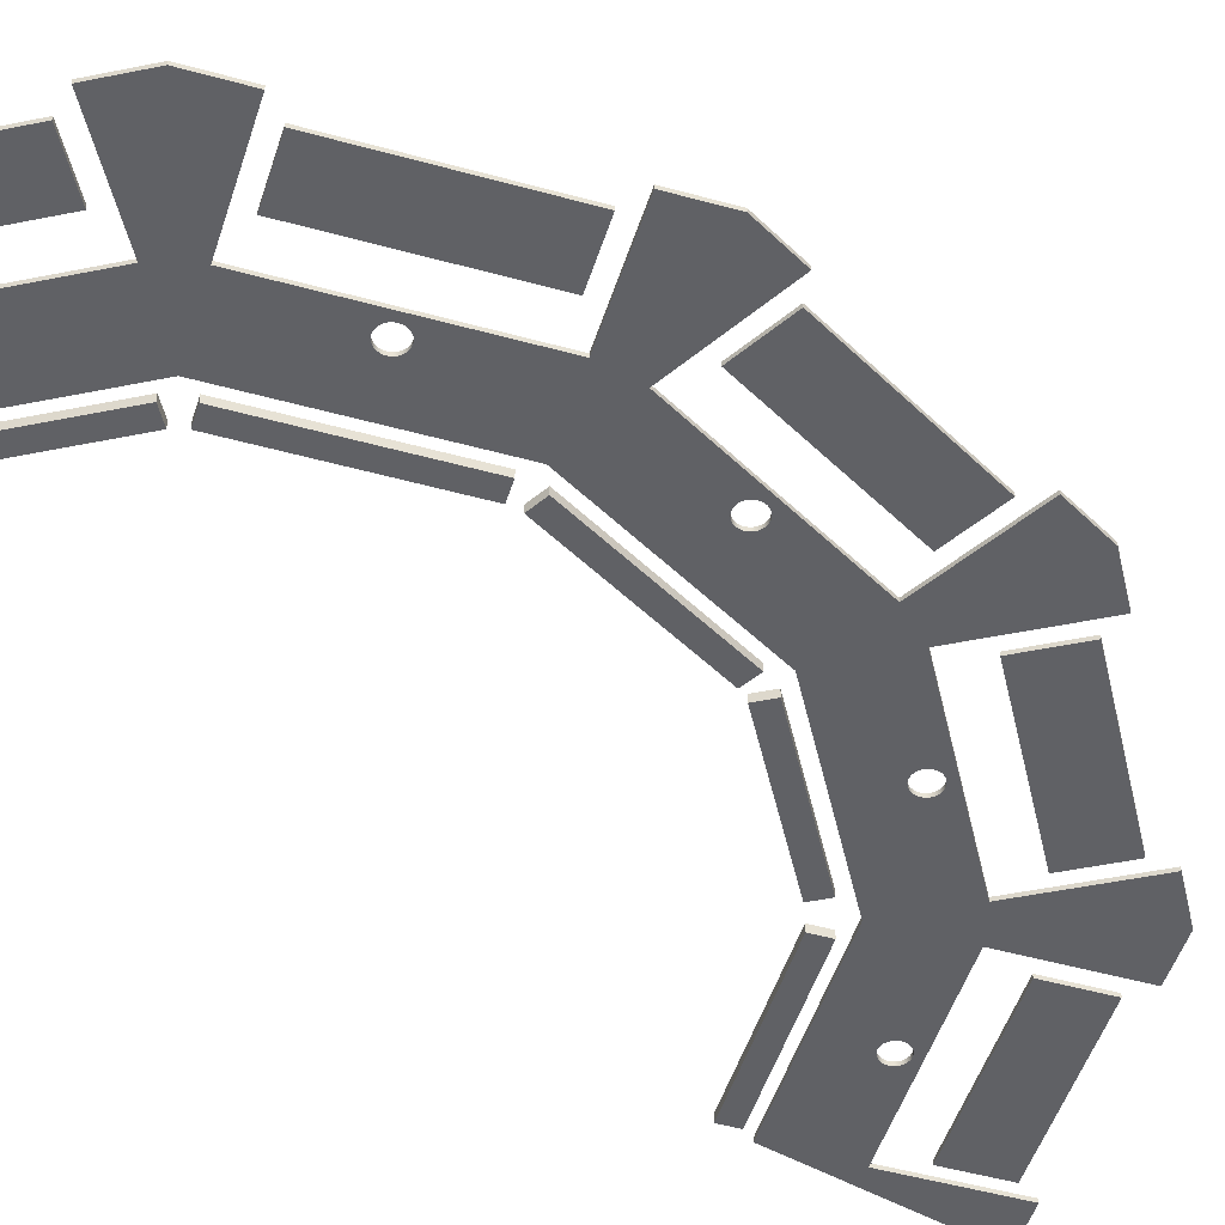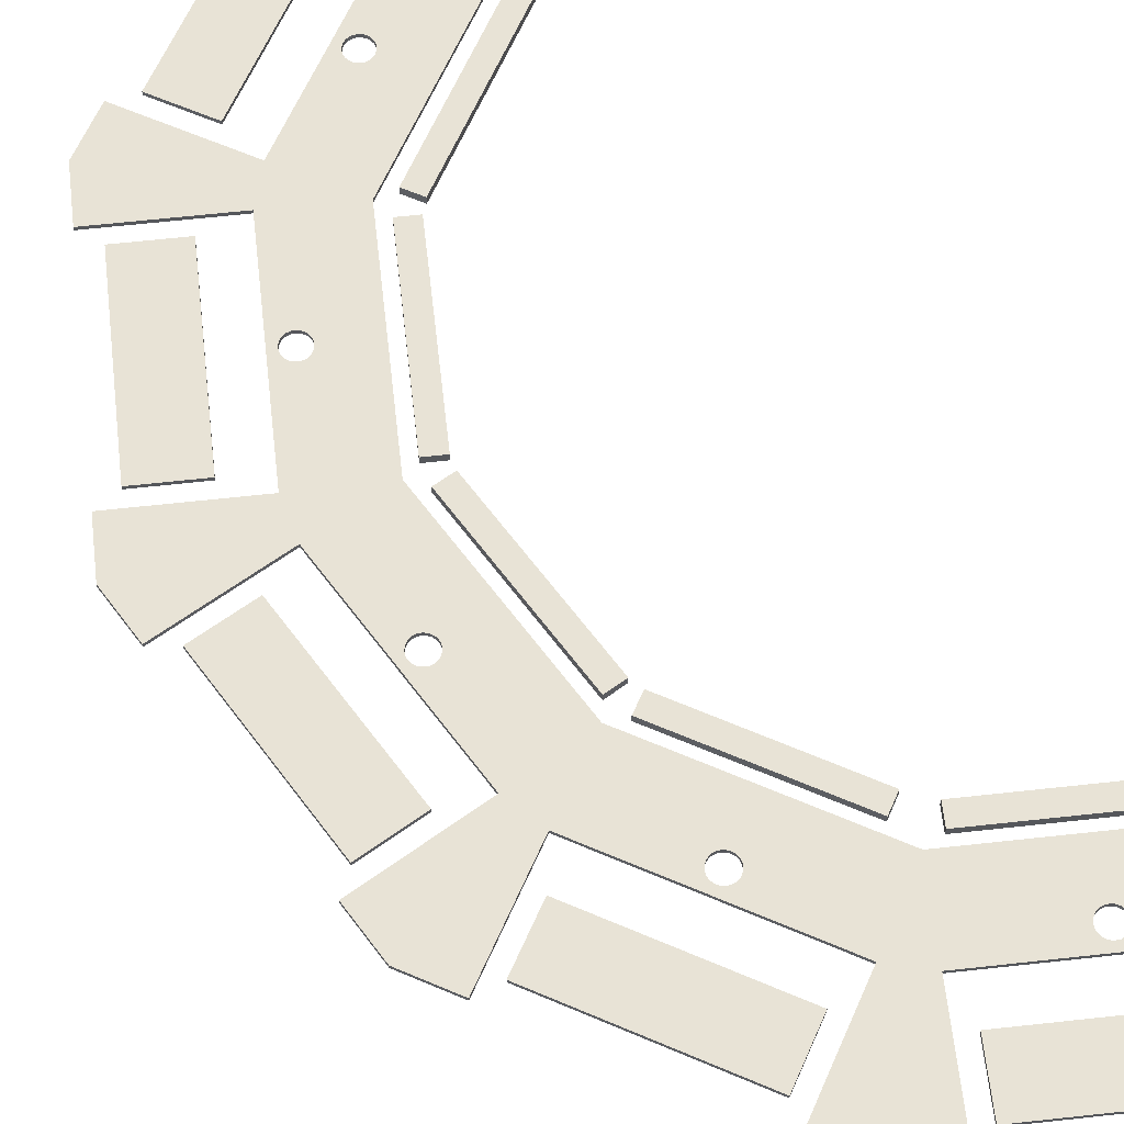
<metadata>
{"format":"obj","ext":"obj","renderer":"f3d","projection":"perspective","resolution":1024,"background":"white","views":[{"elev":-49.0,"azim":42.8,"up":"+Z"},{"elev":62.5,"azim":143.6,"up":"+Z"}]}
</metadata>
<code>
o SCC_Rotatator_Cardboard1
g
v 74.12 -73.4 62.23
v 62.69 -80 61.23
v 74.12 -73.4 61.23
f 1 2 3
v 62.69 -80 62.23
f 2 1 4
v 172.5 29.81 61.23
v 165.9 18.38 62.23
v 165.9 18.38 61.23
f 5 6 7
v 172.5 29.81 62.23
f 6 5 8
v 59.12 187.4 62.23
v 77.1 170.4 62.23
v 77 169.6 62.23
f 9 10 11
v 77.4 171.1 62.23
f 10 9 12
v 77.88 171.7 62.23
f 12 9 13
v 78.5 172.2 62.23
f 13 9 14
v 79.22 172.5 62.23
f 14 9 15
v 80 172.6 62.23
f 15 9 16
v 80.78 172.5 62.23
f 16 9 17
v 81.5 172.2 62.23
f 17 9 18
v 105.9 160.4 62.23
f 18 9 19
v 82.12 171.7 62.23
f 18 19 20
v 82.6 171.1 62.23
f 20 19 21
v 82.9 170.4 62.23
f 21 19 22
v 83 169.6 62.23
f 22 19 23
v 95.71 143.2 62.23
f 23 19 24
v 122.5 96.79 62.23
f 24 19 25
v 112.9 153.4 62.23
f 25 19 26
v 119.1 127.5 62.23
f 25 26 27
v 119.2 126.7 62.23
f 25 27 28
v 119.5 126 62.23
f 25 28 29
v 120 125.4 62.23
f 25 29 30
v 120.6 124.9 62.23
f 25 30 31
v 121.3 124.6 62.23
f 25 31 32
v 122.1 124.5 62.23
f 25 32 33
v 122.9 124.6 62.23
f 25 33 34
v 122.5 43.21 62.23
f 25 34 35
v 119.2 128.3 62.23
f 26 36 27
v 119.5 129 62.23
f 36 26 37
v 120 129.6 62.23
f 37 26 38
v 120.6 130.1 62.23
f 38 26 39
v 121.3 130.4 62.23
f 39 26 40
v 122.1 130.5 62.23
f 40 26 41
v 122.9 130.4 62.23
f 41 26 42
v 123.6 130.1 62.23
f 42 26 43
v 124.2 129.6 62.23
f 43 26 44
v 124.7 129 62.23
f 44 26 45
v 139.9 106.6 62.23
f 45 26 46
v 125 128.3 62.23
f 45 46 47
v 125.1 127.5 62.23
f 47 46 48
v 125.1 12.5 62.23
f 48 46 49
v 134.6 70.78 62.23
f 49 46 50
v 134.5 70 62.23
f 49 50 51
v 134.9 71.5 62.23
f 50 46 52
v 135.4 72.12 62.23
f 52 46 53
v 136 72.6 62.23
f 53 46 54
v 136.7 72.9 62.23
f 54 46 55
v 137.5 73 62.23
f 55 46 56
v 138.3 72.9 62.23
f 56 46 57
v 139 72.6 62.23
f 57 46 58
v 139.6 72.12 62.23
f 58 46 59
v 140.1 71.5 62.23
f 59 46 60
v 142.5 97 62.23
f 60 46 61
v 165.9 121.6 62.23
f 61 46 62
v 140.4 70.78 62.23
f 60 61 63
v 140.5 70 62.23
f 63 61 64
v 172.5 97 62.23
f 61 62 65
v 172.5 110.2 62.23
f 65 62 66
v 112.9 -13.38 62.23
v 124.7 11 62.23
v 139.9 33.38 62.23
f 67 68 69
v 124.2 10.38 62.23
f 68 67 70
v 123.6 9.902 62.23
f 70 67 71
v 122.9 9.602 62.23
f 71 67 72
v 122.1 9.5 62.23
f 72 67 73
v 121.3 9.602 62.23
f 73 67 74
v 120.6 9.902 62.23
f 74 67 75
v 120 10.38 62.23
f 75 67 76
v 119.5 11 62.23
f 76 67 77
v 119.2 11.72 62.23
f 77 67 78
v 119.1 12.5 62.23
f 78 67 79
v 125 11.72 62.23
f 69 68 80
f 69 80 49
v 134.6 69.22 62.23
f 69 49 81
f 81 49 51
v 134.9 68.5 62.23
f 69 81 82
v 135.4 67.88 62.23
f 69 82 83
v 136 67.4 62.23
f 69 83 84
v 136.7 67.1 62.23
f 69 84 85
v 137.5 67 62.23
f 69 85 86
v 138.3 67.1 62.23
f 69 86 87
v 139 67.4 62.23
f 69 87 88
v 139.6 67.88 62.23
f 69 88 89
v 140.1 68.5 62.23
f 69 89 90
v 142.5 43 62.23
f 69 90 91
f 69 91 6
v 140.4 69.22 62.23
f 91 90 92
f 91 92 64
f 91 64 61
v 172.5 43 62.23
f 6 91 93
f 6 93 8
v 59.12 -47.42 62.23
v 81.5 -32.19 62.23
v 105.9 -20.42 62.23
f 94 95 96
v 80.78 -32.49 62.23
f 95 94 97
v 80 -32.59 62.23
f 97 94 98
v 79.22 -32.49 62.23
f 98 94 99
v 78.5 -32.19 62.23
f 99 94 100
v 77.88 -31.71 62.23
f 100 94 101
v 77.4 -31.09 62.23
f 101 94 102
v 77.1 -30.37 62.23
f 102 94 103
v 77 -29.59 62.23
f 103 94 104
v 82.12 -31.71 62.23
f 96 95 105
v 82.6 -31.09 62.23
f 96 105 106
v 82.9 -30.37 62.23
f 96 106 107
v 83 -29.59 62.23
f 96 107 108
v 95.71 -3.205 62.23
f 96 108 109
f 96 109 35
f 96 35 67
f 67 35 79
v 119.2 13.28 62.23
f 79 35 110
v 119.5 14 62.23
f 110 35 111
v 120 14.62 62.23
f 111 35 112
v 120.6 15.1 62.23
f 112 35 113
v 121.3 15.4 62.23
f 113 35 114
v 122.1 15.5 62.23
f 114 35 115
v 122.9 15.4 62.23
f 115 35 116
f 116 35 34
v 123.6 124.9 62.23
f 116 34 117
v 123.6 15.1 62.23
f 116 117 118
v 124.2 125.4 62.23
f 118 117 119
v 124.2 14.62 62.23
f 118 119 120
v 124.7 126 62.23
f 120 119 121
v 124.7 14 62.23
f 120 121 122
v 125 126.7 62.23
f 122 121 123
v 125 13.28 62.23
f 122 123 124
f 124 123 48
f 124 48 49
v 49.29 -30 62.23
f 109 94 125
v 77.4 -28.09 62.23
f 94 109 126
v 77.1 -28.82 62.23
f 94 126 127
f 94 127 104
v 77.88 -27.47 62.23
f 126 109 128
v 78.5 -26.99 62.23
f 128 109 129
v 79.22 -26.7 62.23
f 129 109 130
v 80 -26.59 62.23
f 130 109 131
v 80.78 -26.7 62.23
f 131 109 132
v 81.5 -26.99 62.23
f 132 109 133
v 82.12 -27.47 62.23
f 133 109 134
v 82.6 -28.09 62.23
f 134 109 135
v 82.9 -28.82 62.23
f 135 109 136
f 136 109 108
v 120.9 186.4 62.23
f 137 26 19
v 138.9 168.4 62.23
f 26 137 138
v 132.3 179.8 62.23
f 138 137 139
v 49.29 170 62.23
f 9 24 140
v 77.4 168.1 62.23
f 24 9 141
v 77.1 168.8 62.23
f 141 9 142
f 142 9 11
v 77.88 167.5 62.23
f 24 141 143
v 78.5 167 62.23
f 24 143 144
v 79.22 166.7 62.23
f 24 144 145
v 80 166.6 62.23
f 24 145 146
v 80.78 166.7 62.23
f 24 146 147
v 81.5 167 62.23
f 24 147 148
v 82.12 167.5 62.23
f 24 148 149
v 82.6 168.1 62.23
f 24 149 150
v 82.9 168.8 62.23
f 24 150 151
f 24 151 23
v 62.69 220 62.23
f 152 9 140
v 74.12 213.4 62.23
f 9 152 153
v 120.9 -46.4 62.23
f 67 154 96
v 138.9 -28.38 62.23
f 154 67 155
v 132.3 -39.81 62.23
f 154 155 156
f 94 4 125
f 4 94 1
v 139.9 106.6 61.23
f 26 157 46
v 112.9 153.4 61.23
f 157 26 158
v 165.9 121.6 61.23
f 62 157 159
f 157 62 46
v 172.5 97 61.23
v 142.5 97 61.23
f 61 160 161
f 160 61 65
v 142.5 43 61.23
f 61 162 91
f 162 61 161
v 172.5 43 61.23
f 93 162 163
f 162 93 91
v 139.9 33.38 61.23
f 69 7 164
f 7 69 6
v 112.9 -13.38 61.23
f 69 165 67
f 165 69 164
v 138.9 -28.38 61.23
f 155 165 166
f 165 155 67
v 105.9 -20.42 61.23
v 120.9 -46.4 61.23
f 167 154 168
f 154 167 96
v 59.12 -47.42 61.23
f 94 167 169
f 167 94 96
f 94 3 1
f 3 94 169
v 49.29 -30 61.23
f 170 4 2
f 4 170 125
v 95.71 -3.205 61.23
f 109 170 171
f 170 109 125
v 122.5 43.21 61.23
f 172 109 171
f 109 172 35
v 122.5 96.79 61.23
f 173 35 172
f 35 173 25
v 95.71 143.2 61.23
f 174 25 173
f 25 174 24
v 49.29 170 61.23
f 140 174 175
f 174 140 24
v 62.69 220 61.23
f 176 140 175
f 140 176 152
v 59.12 187.4 61.23
f 153 177 9
v 74.12 213.4 61.23
f 177 153 178
v 105.9 160.4 61.23
f 19 177 179
f 177 19 9
v 120.9 186.4 61.23
f 180 19 179
f 19 180 137
v 138.9 168.4 61.23
f 26 181 158
f 181 26 138
v 132.3 -39.81 61.23
f 156 168 182
f 168 156 154
f 166 156 182
f 156 166 155
f 5 93 8
f 93 5 163
v 77.1 -30.37 61.23
v 77 -29.59 61.23
f 169 183 184
v 77.4 -31.09 61.23
f 183 169 185
v 77.88 -31.71 61.23
f 185 169 186
v 78.5 -32.19 61.23
f 186 169 187
v 79.22 -32.49 61.23
f 187 169 188
v 80 -32.59 61.23
f 188 169 189
v 80.78 -32.49 61.23
f 189 169 190
v 81.5 -32.19 61.23
f 190 169 191
f 191 169 167
v 82.12 -31.71 61.23
f 191 167 192
v 82.6 -31.09 61.23
f 192 167 193
v 82.9 -30.37 61.23
f 193 167 194
v 83 -29.59 61.23
f 194 167 195
f 195 167 171
f 171 167 172
f 172 167 165
v 119.1 12.5 61.23
f 172 165 196
v 119.2 13.28 61.23
f 172 196 197
v 119.5 14 61.23
f 172 197 198
v 120 14.62 61.23
f 172 198 199
v 120.6 15.1 61.23
f 172 199 200
v 121.3 15.4 61.23
f 172 200 201
v 122.1 15.5 61.23
f 172 201 202
v 122.9 15.4 61.23
f 172 202 203
f 172 203 173
v 119.2 11.72 61.23
f 165 204 196
v 119.5 11 61.23
f 204 165 205
v 120 10.38 61.23
f 205 165 206
v 120.6 9.902 61.23
f 206 165 207
v 121.3 9.602 61.23
f 207 165 208
v 122.1 9.5 61.23
f 208 165 209
v 122.9 9.602 61.23
f 209 165 210
v 123.6 9.902 61.23
f 210 165 211
v 124.2 10.38 61.23
f 211 165 212
v 124.7 11 61.23
f 212 165 213
f 213 165 164
v 125 11.72 61.23
f 213 164 214
v 125.1 12.5 61.23
f 214 164 215
v 125.1 127.5 61.23
f 215 164 216
v 134.6 69.22 61.23
f 216 164 217
v 134.5 70 61.23
f 216 217 218
v 134.9 68.5 61.23
f 217 164 219
v 135.4 67.88 61.23
f 219 164 220
v 136 67.4 61.23
f 220 164 221
v 136.7 67.1 61.23
f 221 164 222
v 137.5 67 61.23
f 222 164 223
v 138.3 67.1 61.23
f 223 164 224
v 139 67.4 61.23
f 224 164 225
v 139.6 67.88 61.23
f 225 164 226
v 140.1 68.5 61.23
f 226 164 227
f 227 164 162
f 162 164 7
v 140.4 69.22 61.23
f 227 162 228
v 140.5 70 61.23
f 228 162 229
f 162 7 163
f 163 7 5
v 124.7 129 61.23
f 158 230 157
v 124.2 129.6 61.23
f 230 158 231
v 123.6 130.1 61.23
f 231 158 232
v 122.9 130.4 61.23
f 232 158 233
v 122.1 130.5 61.23
f 233 158 234
v 121.3 130.4 61.23
f 234 158 235
v 120.6 130.1 61.23
f 235 158 236
v 120 129.6 61.23
f 236 158 237
v 119.5 129 61.23
f 237 158 238
v 119.2 128.3 61.23
f 238 158 239
v 119.1 127.5 61.23
f 239 158 240
v 125 128.3 61.23
f 157 230 241
f 157 241 216
v 134.6 70.78 61.23
f 157 216 242
f 242 216 218
v 134.9 71.5 61.23
f 157 242 243
v 135.4 72.12 61.23
f 157 243 244
v 136 72.6 61.23
f 157 244 245
v 136.7 72.9 61.23
f 157 245 246
v 137.5 73 61.23
f 157 246 247
v 138.3 72.9 61.23
f 157 247 248
v 139 72.6 61.23
f 157 248 249
v 139.6 72.12 61.23
f 157 249 250
v 140.1 71.5 61.23
f 157 250 251
f 157 251 161
f 157 161 159
v 140.4 70.78 61.23
f 161 251 252
f 161 252 229
f 161 229 162
f 159 161 160
v 172.5 110.2 61.23
f 159 160 253
v 81.5 172.2 61.23
f 177 254 179
v 80.78 172.5 61.23
f 254 177 255
v 80 172.6 61.23
f 255 177 256
v 79.22 172.5 61.23
f 256 177 257
v 78.5 172.2 61.23
f 257 177 258
v 77.88 171.7 61.23
f 258 177 259
v 77.4 171.1 61.23
f 259 177 260
v 77.1 170.4 61.23
f 260 177 261
v 77 169.6 61.23
f 261 177 262
v 82.12 171.7 61.23
f 179 254 263
v 82.6 171.1 61.23
f 179 263 264
v 82.9 170.4 61.23
f 179 264 265
v 83 169.6 61.23
f 179 265 266
f 179 266 174
f 179 174 173
f 179 173 158
f 158 173 240
v 119.2 126.7 61.23
f 240 173 267
v 119.5 126 61.23
f 267 173 268
v 120 125.4 61.23
f 268 173 269
v 120.6 124.9 61.23
f 269 173 270
v 121.3 124.6 61.23
f 270 173 271
v 122.1 124.5 61.23
f 271 173 272
v 122.9 124.6 61.23
f 272 173 273
f 273 173 203
v 123.6 15.1 61.23
f 273 203 274
v 123.6 124.9 61.23
f 273 274 275
v 124.2 14.62 61.23
f 275 274 276
v 124.2 125.4 61.23
f 275 276 277
v 124.7 14 61.23
f 277 276 278
v 124.7 126 61.23
f 277 278 279
v 125 13.28 61.23
f 279 278 280
v 125 126.7 61.23
f 279 280 281
f 281 280 215
f 281 215 216
f 174 177 175
v 77.4 168.1 61.23
f 177 174 282
v 77.1 168.8 61.23
f 177 282 283
f 177 283 262
v 77.88 167.5 61.23
f 282 174 284
v 78.5 167 61.23
f 284 174 285
v 79.22 166.7 61.23
f 285 174 286
v 80 166.6 61.23
f 286 174 287
v 80.78 166.7 61.23
f 287 174 288
v 81.5 167 61.23
f 288 174 289
v 82.12 167.5 61.23
f 289 174 290
v 82.6 168.1 61.23
f 290 174 291
v 82.9 168.8 61.23
f 291 174 292
f 292 174 266
f 168 165 167
f 165 168 166
f 166 168 182
f 169 171 170
v 77.4 -28.09 61.23
f 171 169 293
v 77.1 -28.82 61.23
f 293 169 294
f 294 169 184
v 77.88 -27.47 61.23
f 171 293 295
v 78.5 -26.99 61.23
f 171 295 296
v 79.22 -26.7 61.23
f 171 296 297
v 80 -26.59 61.23
f 171 297 298
v 80.78 -26.7 61.23
f 171 298 299
v 81.5 -26.99 61.23
f 171 299 300
v 82.12 -27.47 61.23
f 171 300 301
v 82.6 -28.09 61.23
f 171 301 302
v 82.9 -28.82 61.23
f 171 302 303
f 171 303 195
f 2 169 170
f 169 2 3
f 158 180 179
f 180 158 181
v 132.3 179.8 61.23
f 180 181 304
f 177 176 175
f 176 177 178
f 12 261 10
f 261 12 260
f 13 260 12
f 260 13 259
f 13 258 259
f 258 13 14
f 14 257 258
f 257 14 15
f 15 256 257
f 256 15 16
f 16 255 256
f 255 16 17
f 17 254 255
f 254 17 18
f 18 263 254
f 263 18 20
f 263 21 264
f 21 263 20
f 264 22 265
f 22 264 21
f 265 23 266
f 23 265 22
f 266 151 292
f 151 266 23
f 292 150 291
f 150 292 151
f 291 149 290
f 149 291 150
f 149 289 290
f 289 149 148
f 148 288 289
f 288 148 147
f 147 287 288
f 287 147 146
f 146 286 287
f 286 146 145
f 145 285 286
f 285 145 144
f 144 284 285
f 284 144 143
f 141 284 143
f 284 141 282
f 142 282 141
f 282 142 283
f 11 283 142
f 283 11 262
f 10 262 11
f 262 10 261
f 281 121 279
f 121 281 123
f 279 119 277
f 119 279 121
f 119 275 277
f 275 119 117
f 117 273 275
f 273 117 34
f 34 272 273
f 272 34 33
f 33 271 272
f 271 33 32
f 32 270 271
f 270 32 31
f 31 269 270
f 269 31 30
f 29 269 30
f 269 29 268
f 28 268 29
f 268 28 267
f 27 267 28
f 267 27 240
f 36 240 27
f 240 36 239
f 37 239 36
f 239 37 238
f 38 238 37
f 238 38 237
f 38 236 237
f 236 38 39
f 39 235 236
f 235 39 40
f 40 234 235
f 234 40 41
f 41 233 234
f 233 41 42
f 42 232 233
f 232 42 43
f 43 231 232
f 231 43 44
f 231 45 230
f 45 231 44
f 230 47 241
f 47 230 45
f 241 48 216
f 48 241 47
f 216 123 281
f 123 216 48
f 58 250 249
f 250 58 59
f 250 60 251
f 60 250 59
f 251 63 252
f 63 251 60
f 252 64 229
f 64 252 63
f 229 92 228
f 92 229 64
f 228 90 227
f 90 228 92
f 227 89 226
f 89 227 90
f 89 225 226
f 225 89 88
f 88 224 225
f 224 88 87
f 87 223 224
f 223 87 86
f 86 222 223
f 222 86 85
f 85 221 222
f 221 85 84
f 84 220 221
f 220 84 83
f 82 220 83
f 220 82 219
f 81 219 82
f 219 81 217
f 51 217 81
f 217 51 218
f 50 218 51
f 218 50 242
f 52 242 50
f 242 52 243
f 53 243 52
f 243 53 244
f 53 245 244
f 245 53 54
f 54 246 245
f 246 54 55
f 55 247 246
f 247 55 56
f 56 248 247
f 248 56 57
f 57 249 248
f 249 57 58
f 113 201 200
f 201 113 114
f 114 202 201
f 202 114 115
f 115 203 202
f 203 115 116
f 116 274 203
f 274 116 118
f 118 276 274
f 276 118 120
f 276 122 278
f 122 276 120
f 278 124 280
f 124 278 122
f 280 49 215
f 49 280 124
f 215 80 214
f 80 215 49
f 214 68 213
f 68 214 80
f 213 70 212
f 70 213 68
f 70 211 212
f 211 70 71
f 71 210 211
f 210 71 72
f 72 209 210
f 209 72 73
f 73 208 209
f 208 73 74
f 74 207 208
f 207 74 75
f 75 206 207
f 206 75 76
f 77 206 76
f 206 77 205
f 78 205 77
f 205 78 204
f 79 204 78
f 204 79 196
f 110 196 79
f 196 110 197
f 111 197 110
f 197 111 198
f 112 198 111
f 198 112 199
f 112 200 199
f 200 112 113
f 128 293 126
f 293 128 295
f 128 296 295
f 296 128 129
f 129 297 296
f 297 129 130
f 130 298 297
f 298 130 131
f 131 299 298
f 299 131 132
f 132 300 299
f 300 132 133
f 133 301 300
f 301 133 134
f 301 135 302
f 135 301 134
f 302 136 303
f 136 302 135
f 303 108 195
f 108 303 136
f 195 107 194
f 107 195 108
f 194 106 193
f 106 194 107
f 193 105 192
f 105 193 106
f 105 191 192
f 191 105 95
f 95 190 191
f 190 95 97
f 97 189 190
f 189 97 98
f 98 188 189
f 188 98 99
f 99 187 188
f 187 99 100
f 100 186 187
f 186 100 101
f 102 186 101
f 186 102 185
f 103 185 102
f 185 103 183
f 104 183 103
f 183 104 184
f 127 184 104
f 184 127 294
f 126 294 127
f 294 126 293
f 152 178 176
f 178 152 153
f 253 65 160
f 65 253 66
f 304 138 181
f 138 304 139
f 159 66 253
f 66 159 62
f 137 304 180
f 304 137 139
o SCC_Rotatator_Lid_Cardboard1
g Group1
v 114.7 184.2 61.23
v 107.2 171.2 62.23
v 107.2 171.2 61.23
f 305 306 307
v 114.7 184.2 62.23
f 306 305 308
v 74.78 207.2 61.23
f 309 308 305
v 74.78 207.2 62.23
f 308 309 310
v 67.28 194.3 61.23
f 306 311 307
v 67.28 194.3 62.23
f 311 306 312
f 310 311 312
f 311 310 309
f 309 307 311
f 307 309 305
v 50.86 165.6 62.23
v 48.36 161.3 60.23
v 48.36 161.3 62.23
f 313 314 315
v 50.86 165.6 60.23
f 314 313 316
v 88.19 138.3 62.23
v 88.19 138.3 60.23
f 317 314 318
f 314 317 315
v 90.69 142.6 60.23
f 313 319 316
v 90.69 142.6 62.23
f 319 313 320
f 319 317 318
f 317 319 320
f 316 318 314
f 318 316 319
f 306 310 312
f 310 306 308
f 317 313 315
f 313 317 320
v 136.6 -22.42 62.23
v 146.6 24.92 62.23
v 123.6 -14.92 62.23
f 321 322 323
v 159.6 17.42 62.23
f 322 321 324
v 113.7 96.08 62.23
v 96.6 135.6 62.23
v 92.28 133.1 62.23
f 325 326 327
v 118 98.58 62.23
f 326 325 328
v 119.5 47 62.23
v 114.5 93 62.23
v 114.5 47 62.23
f 329 330 331
v 119.5 93 62.23
f 330 329 332
v 95 1.581 62.23
v 113.7 43.92 62.23
v 90.67 4.081 62.23
f 333 334 335
v 118 41.42 62.23
f 334 333 336
v 167.5 47 62.23
v 152.4 93 62.23
v 152.4 47 62.23
f 337 338 339
v 167.5 93 62.23
f 338 337 340
v 146.6 115.1 62.23
v 136.6 162.4 62.23
v 123.6 154.9 62.23
f 341 342 343
v 159.6 122.6 62.23
f 342 341 344
v 74.86 -67.2 62.23
v 107.2 -31.21 62.23
v 67.36 -54.21 62.23
f 345 346 347
v 114.7 -44.2 62.23
f 346 345 348
v 50.86 -25.63 62.23
v 88.2 1.701 62.23
v 48.36 -21.3 62.23
f 349 350 351
v 90.7 -2.629 62.23
f 350 349 352
v 159.6 17.42 61.23
v 136.6 -22.42 61.23
f 353 321 354
f 321 353 324
v 107.2 -31.21 61.23
v 114.7 -44.2 61.23
f 355 348 356
f 348 355 346
v 67.36 -54.21 61.23
f 357 346 355
f 346 357 347
v 123.6 -14.92 61.23
f 321 358 354
f 358 321 323
v 152.4 47 61.23
f 338 359 339
v 152.4 93 61.23
f 359 338 360
v 167.5 47 61.23
f 337 359 361
f 359 337 339
v 74.86 -67.2 61.23
f 347 362 345
f 362 347 357
v 167.5 93 61.23
f 363 359 360
f 359 363 361
v 146.6 24.92 61.23
f 322 353 364
f 353 322 324
f 348 362 356
f 362 348 345
f 355 362 357
f 362 355 356
f 363 337 361
f 337 363 340
f 364 354 358
f 354 364 353
f 338 363 360
f 363 338 340
f 322 358 323
f 358 322 364
v 136.6 162.4 61.23
v 159.6 122.6 61.23
f 365 344 366
f 344 365 342
v 146.6 115.1 61.23
f 343 367 341
v 123.6 154.9 61.23
f 367 343 368
f 365 367 368
f 367 365 366
f 344 367 366
f 367 344 341
f 343 365 368
f 365 343 342
v 50.86 -25.63 60.23
v 90.7 -2.629 60.23
f 352 369 370
f 369 352 349
v 119.5 93 60.23
v 114.5 47 60.23
v 114.5 93 60.23
f 371 372 373
v 119.5 47 60.23
f 372 371 374
f 371 329 374
f 329 371 332
v 95 1.581 60.23
f 375 336 333
v 118 41.42 60.23
f 336 375 376
f 351 369 349
v 48.36 -21.3 60.23
f 369 351 377
f 330 372 331
f 372 330 373
v 90.67 4.081 60.23
f 333 378 375
f 378 333 335
v 113.7 43.92 60.23
f 379 375 378
f 375 379 376
v 88.2 1.701 60.23
f 380 369 377
f 369 380 370
f 329 372 374
f 372 329 331
f 351 380 377
f 380 351 350
f 334 378 335
f 378 334 379
f 379 336 376
f 336 379 334
f 373 332 371
f 332 373 330
f 380 352 370
f 352 380 350
v 113.7 96.08 60.23
v 118 98.58 60.23
f 328 381 382
f 381 328 325
v 96.6 135.6 60.23
v 92.28 133.1 60.23
f 327 383 384
f 383 327 326
f 327 381 325
f 381 327 384
f 383 381 384
f 381 383 382
f 383 328 382
f 328 383 326

</code>
